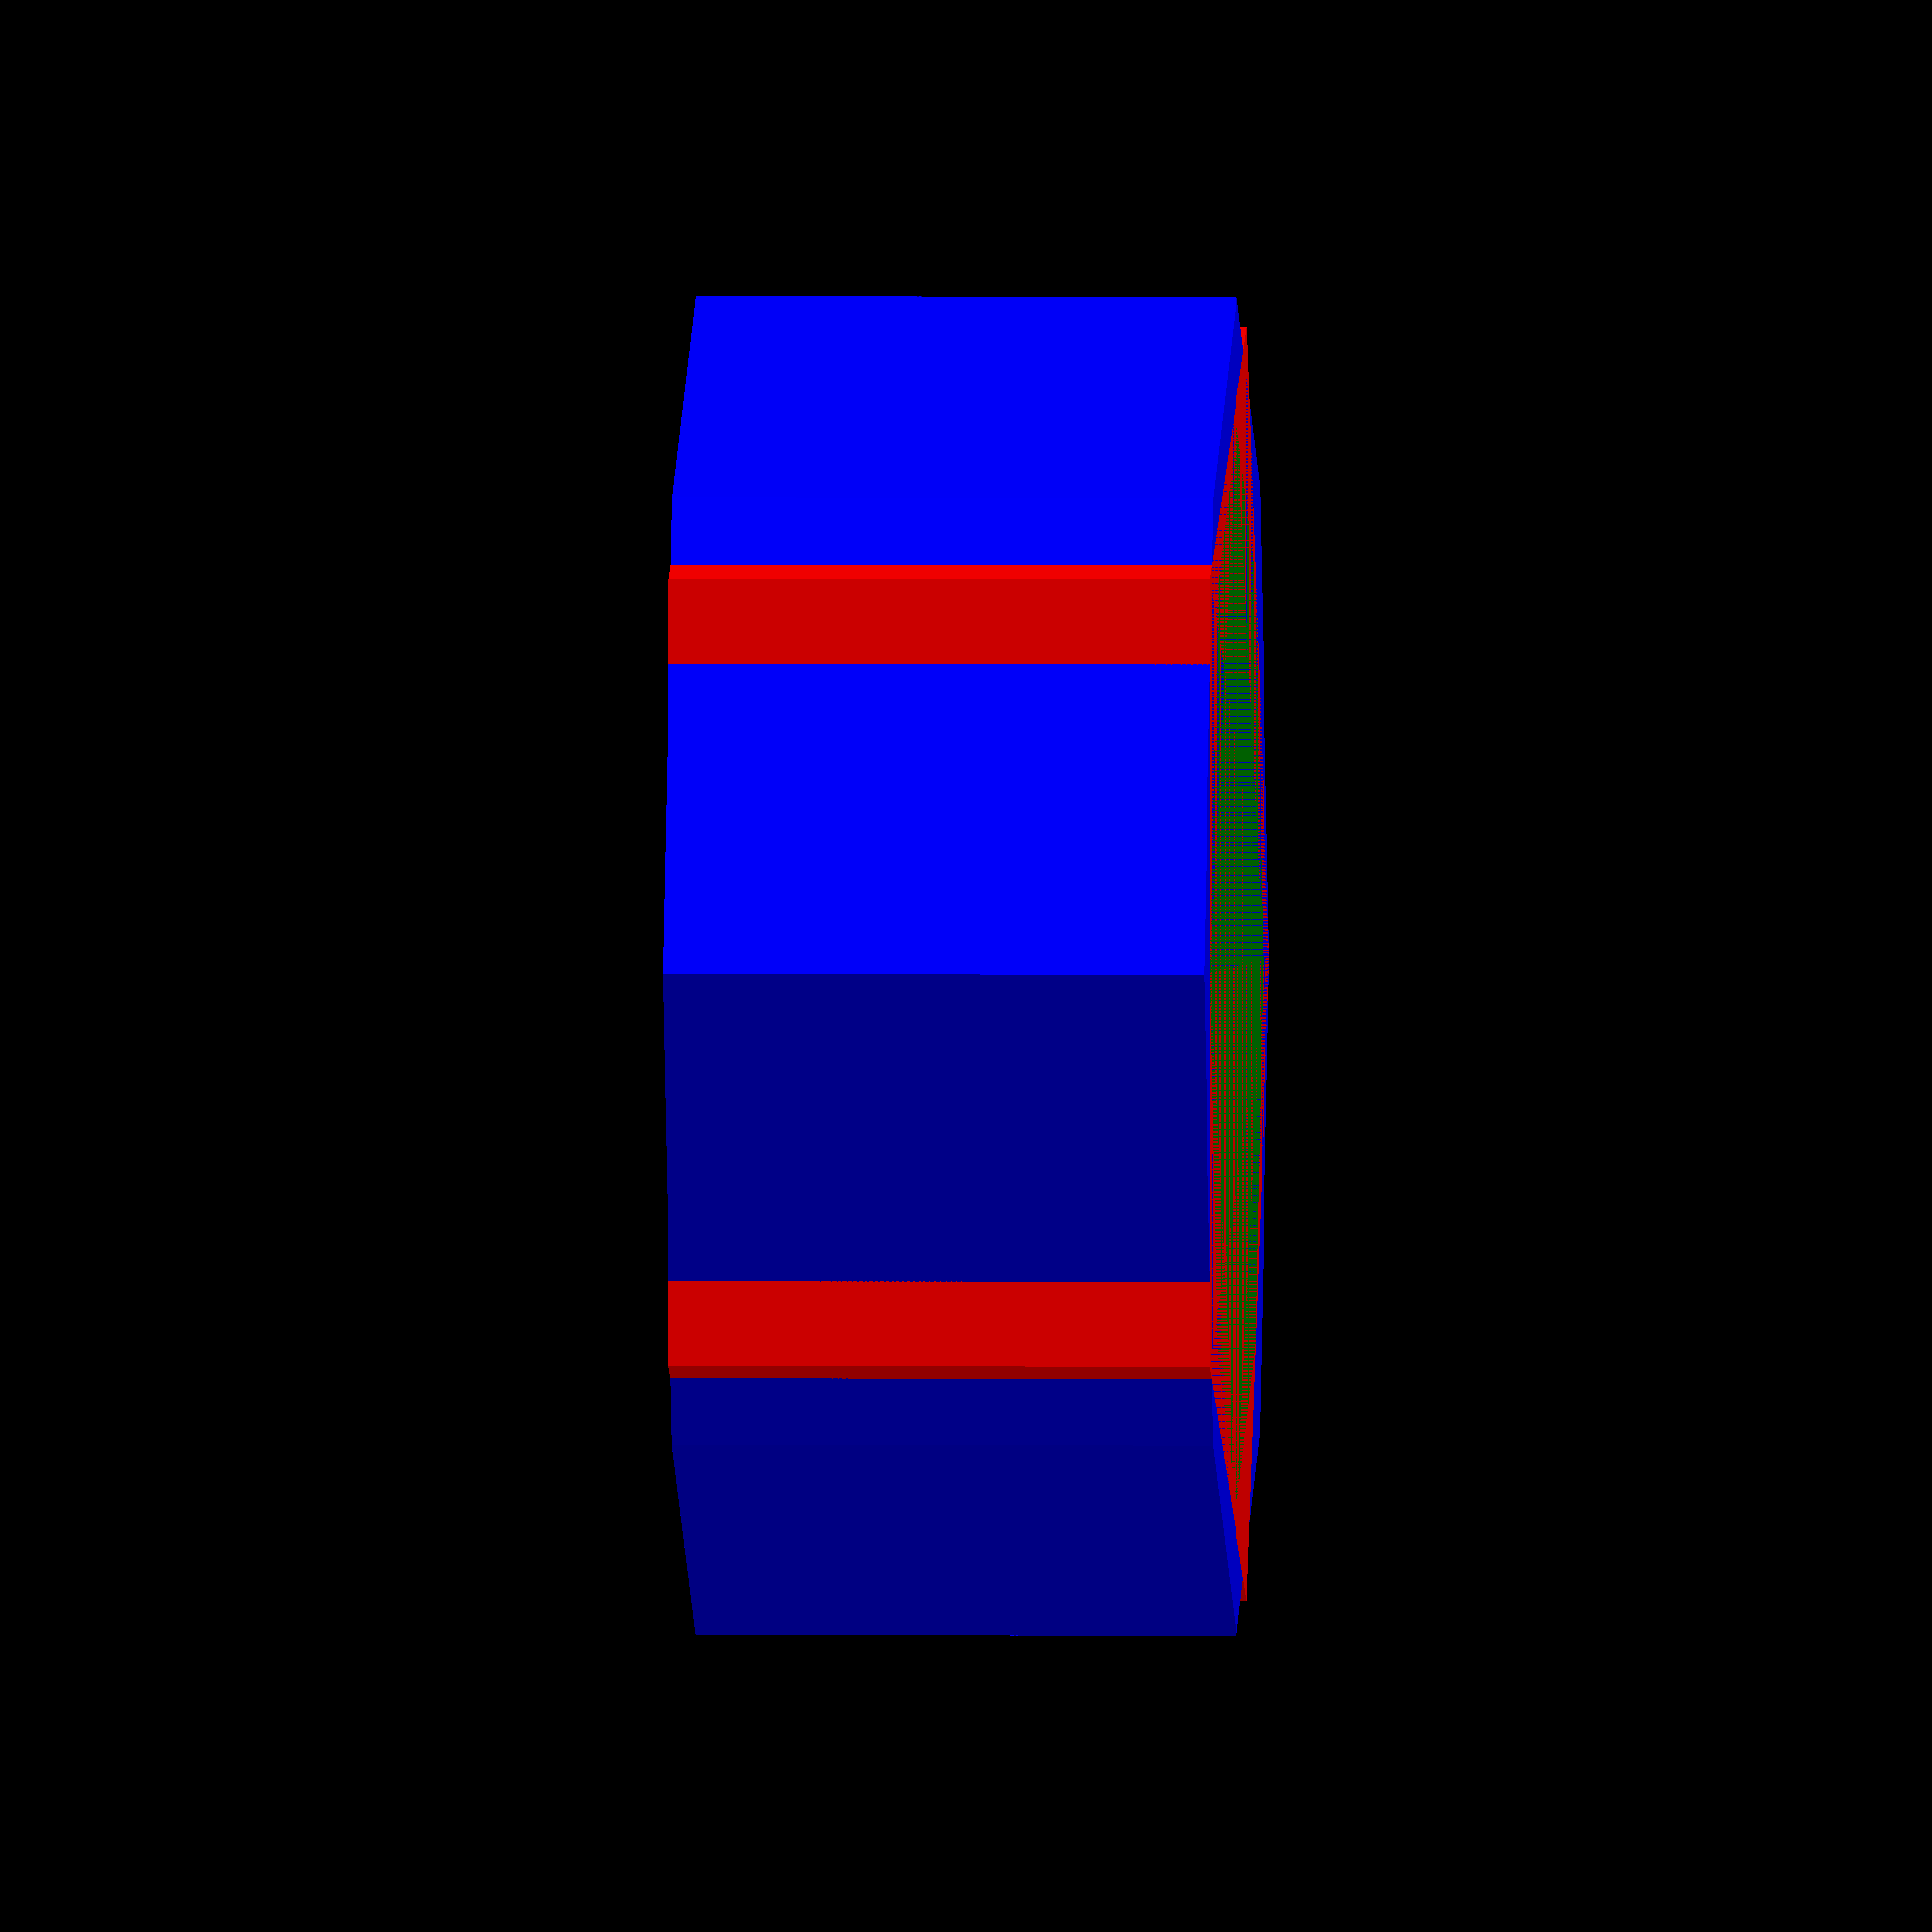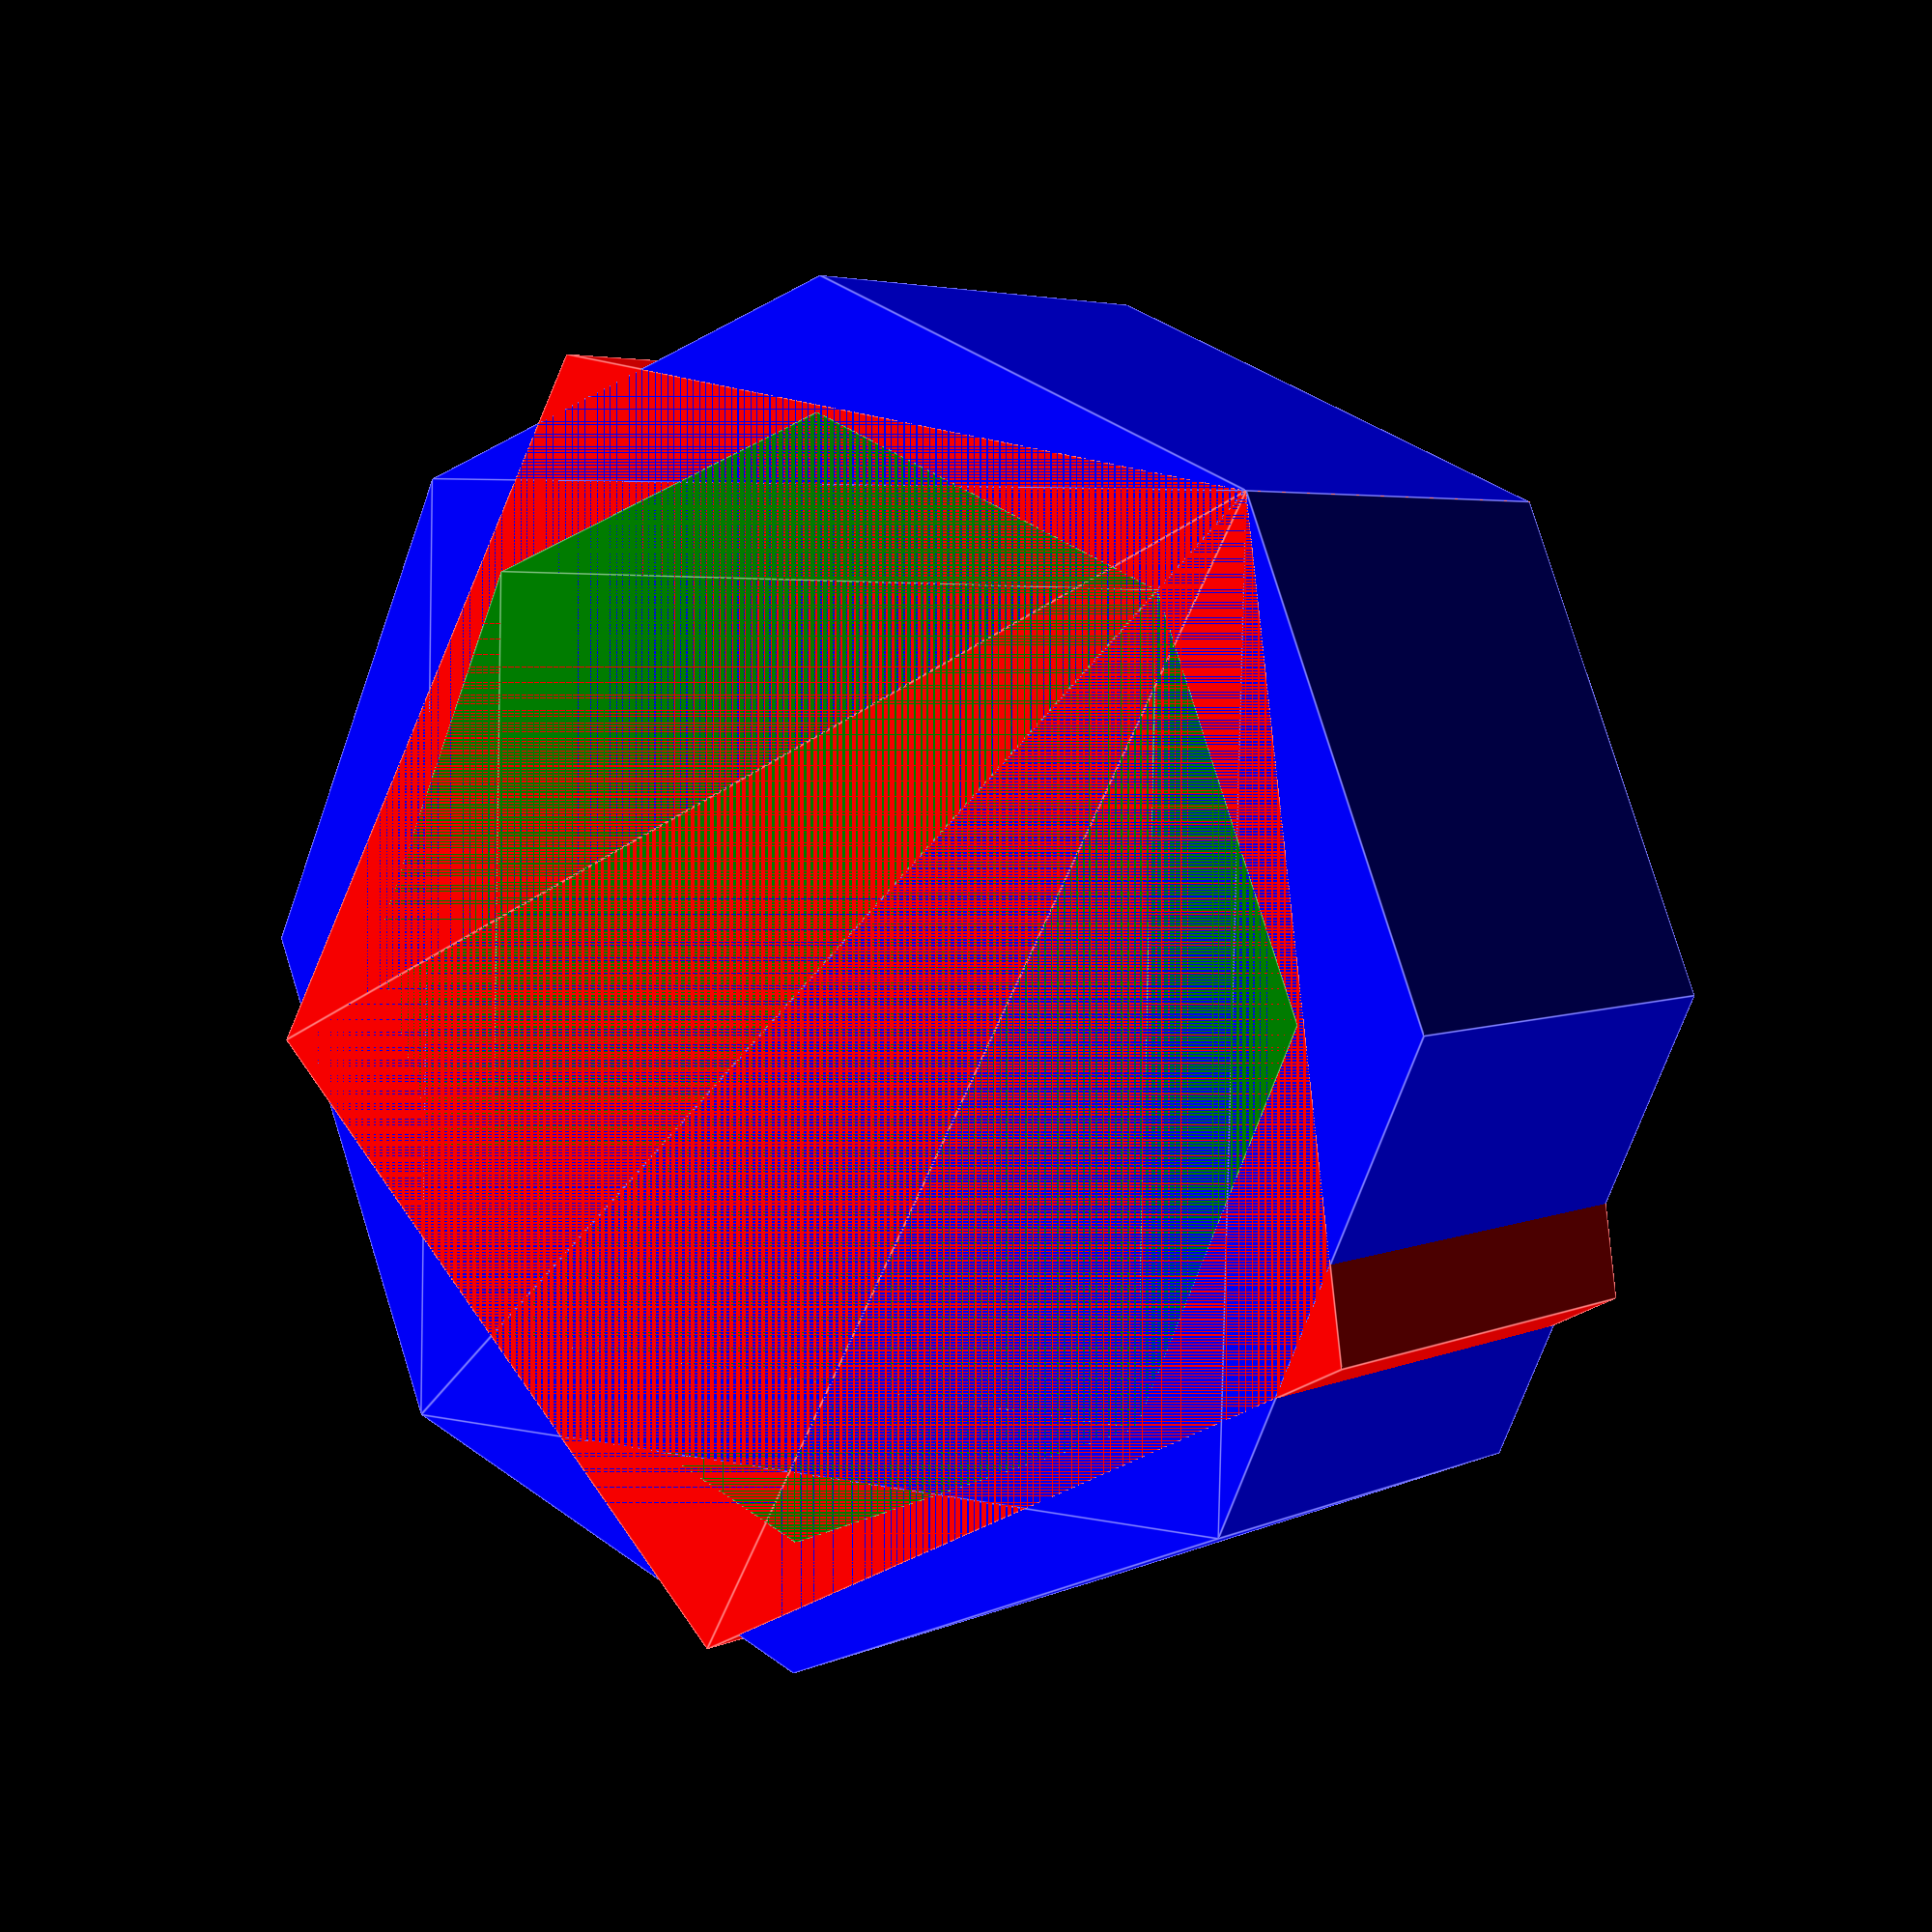
<openscad>
// Unit of length: Unit.MM
union()
{
   color(c = [0.0, 0.0, 1.0, 1.0])
   {
      circle(d = 2.4721, $fn = 8);
   }
   color(c = [1.0, 0.0, 0.0, 1.0])
   {
      polygon(points = [[0.0, 1.2361], [1.1756, 0.382], [0.7265, -1.0], [-0.7265, -1.0], [-1.1756, 0.382]]);
   }
   color(c = [0.0, 0.502, 0.0, 1.0])
   {
      circle(d = 2.0, $fn = 8);
   }
}

</openscad>
<views>
elev=359.0 azim=90.3 roll=272.8 proj=o view=wireframe
elev=175.8 azim=226.5 roll=145.8 proj=p view=edges
</views>
